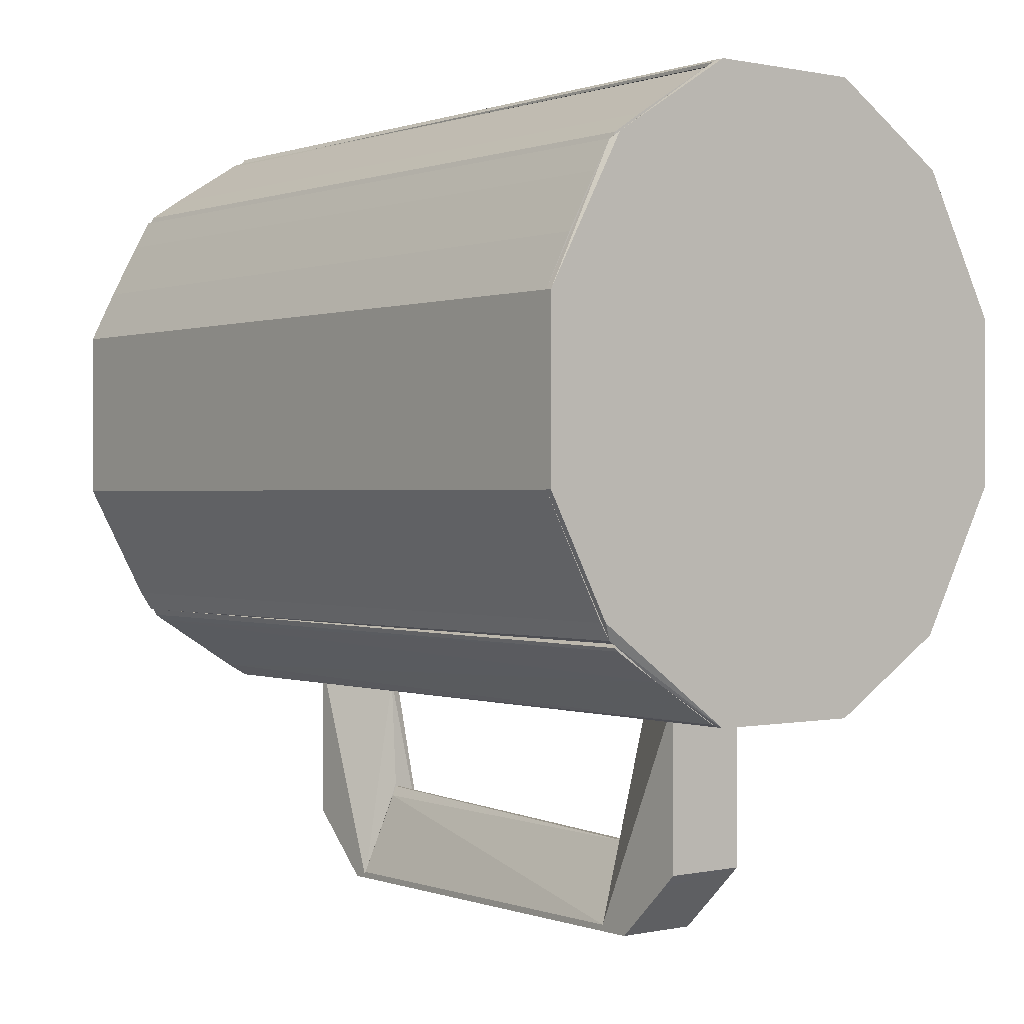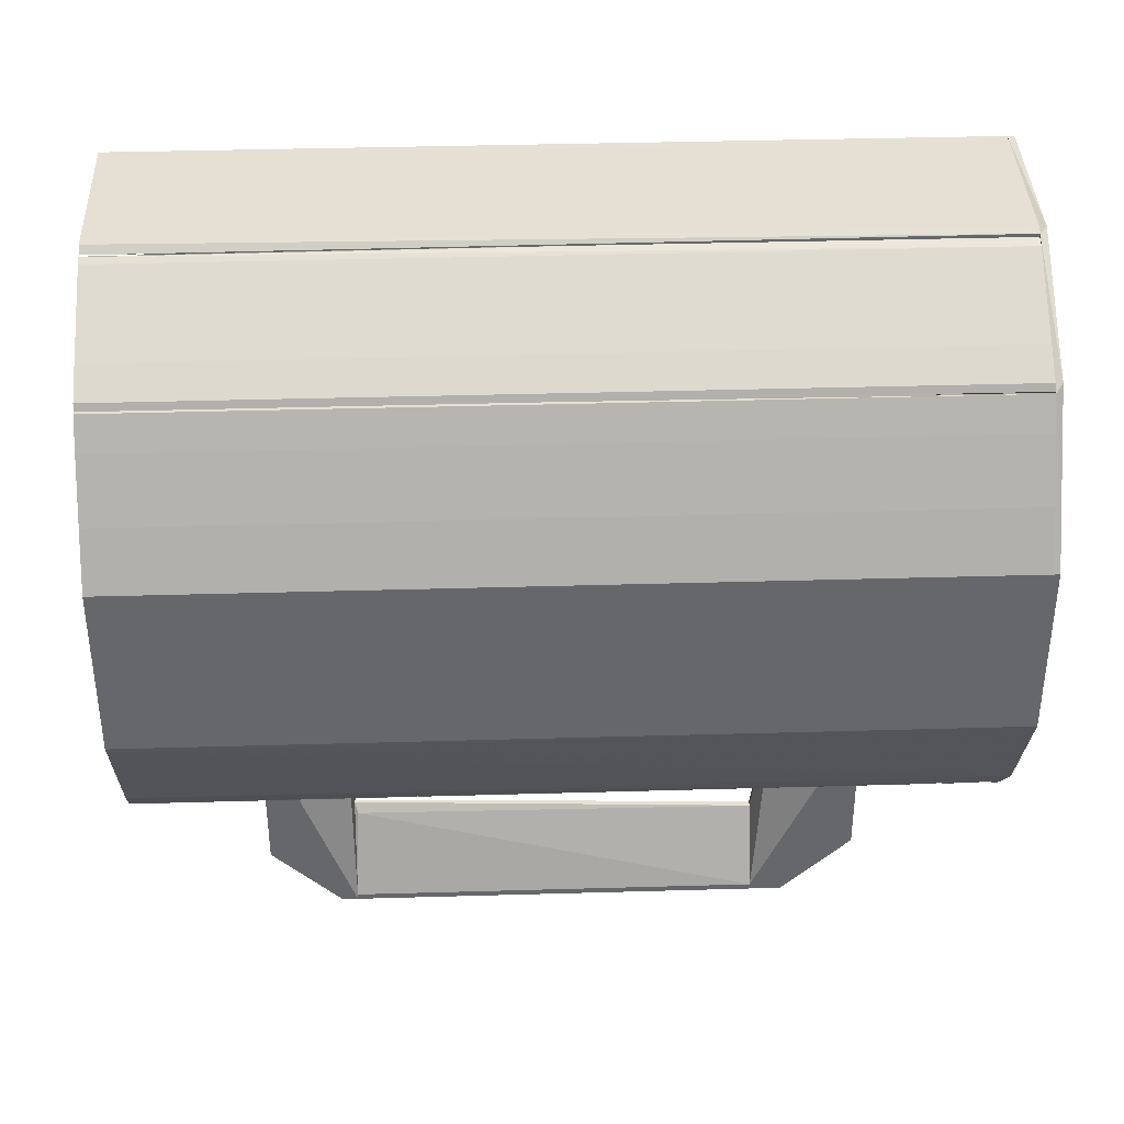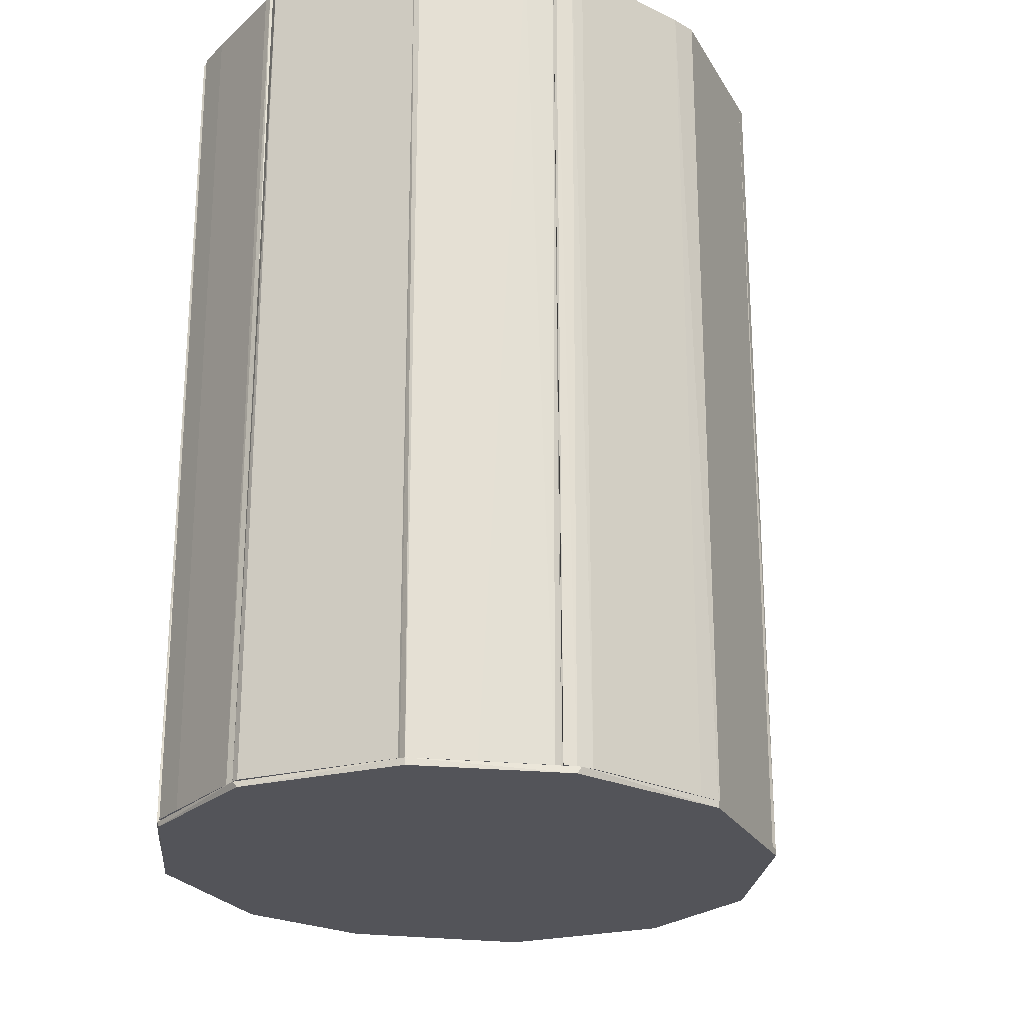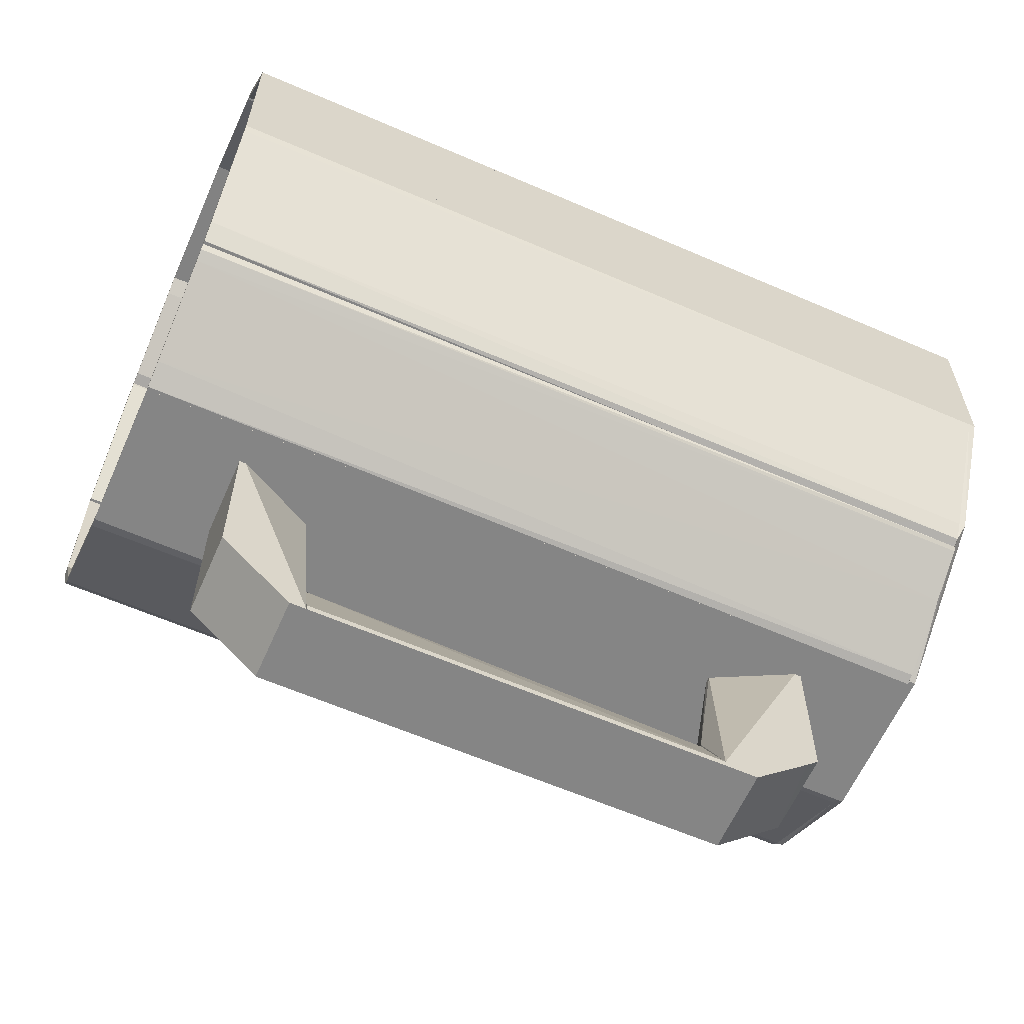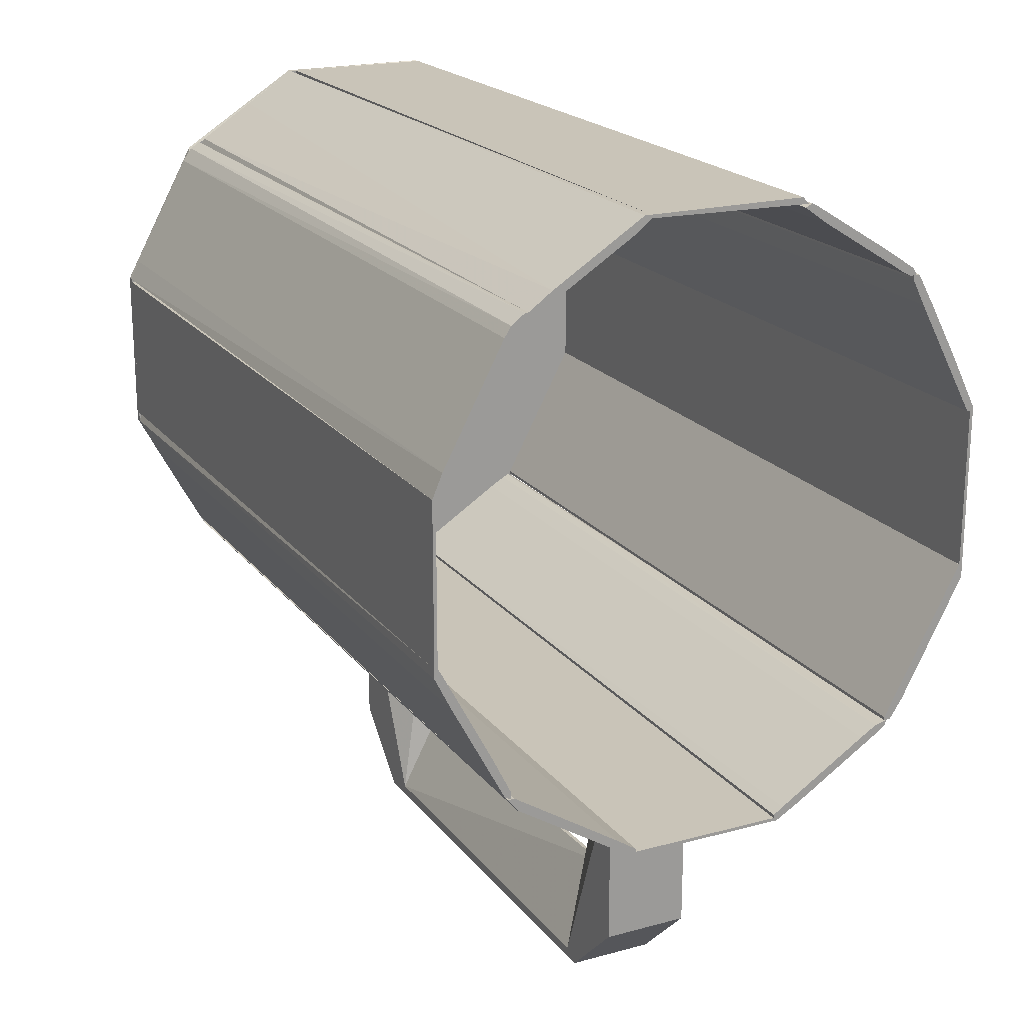
<metadata>
{"format":"obj","ext":"obj","renderer":"f3d","projection":"perspective","resolution":1024,"background":"white","views":[{"elev":0.4,"azim":-38.1,"up":"+Z"},{"elev":38.1,"azim":-92.1,"up":"+Z"},{"elev":-23.8,"azim":23.0,"up":"+Y"},{"elev":-61.8,"azim":-113.8,"up":"+Z"},{"elev":20.1,"azim":153.5,"up":"+Z"}]}
</metadata>
<code>
o convex_0
v 0.0039 -0.1262 -0.1966
v -0.03124 -0.1915 -0.3146
v -0.03124 -0.1814 -0.3246
v 0.03404 -0.1915 -0.3146
v 0.03404 -0.1111 -0.3673
v 0.03404 -0.1915 -0.1966
v -0.03124 -0.1111 -0.3673
v -0.03124 -0.1915 -0.1966
v 0.03404 -0.1362 -0.3673
v -0.03124 -0.1362 -0.3673
v -0.00111 -0.1111 -0.2995
v -0.00111 -0.1262 -0.1966
v 0.03404 -0.1839 -0.1966
v -0.03124 -0.1864 -0.1966
v 0.03404 -0.1111 -0.3598
v -0.03124 -0.1111 -0.3623
f 14 12 16
f 2 3 4
f 2 4 6
f 4 5 6
f 3 2 7
f 2 6 8
f 6 1 8
f 7 2 8
f 4 3 9
f 5 4 9
f 7 5 9
f 7 9 10
f 3 7 10
f 9 3 10
f 5 7 11
f 8 1 12
f 1 11 12
f 1 6 13
f 6 5 13
f 7 8 14
f 8 12 14
f 11 1 15
f 5 11 15
f 1 13 15
f 13 5 15
f 11 7 16
f 12 11 16
f 7 14 16
o convex_1
v -0.03124 -0.1111 -0.3673
v 0.0039 0.2103 -0.2895
v 0.001395 0.2103 -0.2895
v 0.03404 0.2103 -0.3673
v 0.03404 -0.1111 -0.3598
v -0.03124 0.2103 -0.3673
v -0.00111 -0.1111 -0.302
v 0.03404 -0.1111 -0.3673
v -0.03124 -0.1111 -0.3623
v 0.003887 -0.1111 -0.302
v 0.03404 0.2103 -0.3597
v -0.003621 0.2077 -0.297
v -0.03124 0.2103 -0.3623
f 28 19 29
f 19 18 20
f 19 20 22
f 20 17 22
f 18 19 23
f 17 21 23
f 17 20 24
f 21 17 24
f 20 21 24
f 22 17 25
f 17 23 25
f 21 18 26
f 18 23 26
f 23 21 26
f 20 18 27
f 21 20 27
f 18 21 27
f 23 19 28
f 25 23 28
f 25 28 29
f 19 22 29
f 22 25 29
o convex_2
v -0.217 -0.2718 -0.0183
v -0.2145 0.3609 0.1022
v -0.2145 0.3609 -0.0183
v -0.217 0.3609 0.1022
v -0.2145 -0.2718 0.1022
v -0.217 0.3609 -0.0183
v -0.2145 -0.2718 -0.0183
v -0.217 -0.2718 0.1022
f 34 33 37
f 31 32 33
f 32 31 34
f 31 33 34
f 32 30 35
f 33 32 35
f 30 33 35
f 30 32 36
f 34 30 36
f 32 34 36
f 33 30 37
f 30 34 37
o convex_3
v 0.03404 0.2781 -0.1966
v -0.03124 0.2103 -0.3673
v 0.03404 0.2103 -0.3673
v -0.00111 0.2128 -0.1966
v -0.03124 0.2781 -0.3146
v -0.03124 0.2781 -0.1966
v 0.03404 0.2781 -0.3146
v 0.03404 0.2228 -0.3673
v 0.006411 0.2153 -0.1966
v -0.03124 0.2228 -0.3673
v 0.03404 0.2705 -0.1966
v -0.03124 0.273 -0.1966
v 0.03404 0.2103 -0.3598
v 0.001395 0.2103 -0.2869
f 50 41 51
f 42 39 43
f 41 38 43
f 38 42 43
f 38 40 44
f 42 38 44
f 42 44 45
f 40 39 45
f 44 40 45
f 38 41 46
f 39 42 47
f 42 45 47
f 45 39 47
f 40 38 48
f 38 46 48
f 39 41 49
f 43 39 49
f 41 43 49
f 39 40 50
f 46 41 50
f 40 48 50
f 48 46 50
f 41 39 51
f 39 50 51
o convex_4
v -0.1692 -0.2768 -0.1187
v 0.2173 -0.2718 0.1047
v 0.2173 -0.2768 0.1047
v -0.06635 -0.2718 0.2729
v 0.06167 -0.2718 -0.1965
v -0.06137 -0.2768 0.2754
v -0.217 -0.2718 -0.02828
v 0.1545 -0.2768 -0.1387
v -0.217 -0.2768 0.1047
v 0.06163 -0.2718 0.2754
v 0.2173 -0.2718 -0.02578
v 0.157 -0.2768 0.2152
v -0.06137 -0.2768 -0.1965
v -0.1191 -0.2718 -0.1614
v -0.1618 -0.2718 0.2102
v 0.2173 -0.2768 -0.02578
v 0.06163 -0.2768 0.2754
v 0.1621 -0.2718 -0.1312
v -0.217 -0.2718 0.1047
v -0.1568 -0.2768 0.2152
v 0.06167 -0.2768 -0.1965
v 0.1595 -0.2718 0.2127
v -0.217 -0.2768 -0.02828
v -0.06137 -0.2718 -0.1965
v -0.1618 -0.2718 -0.1312
f 65 64 76
f 55 53 56
f 52 54 57
f 55 56 58
f 54 52 59
f 52 57 60
f 53 55 61
f 55 57 61
f 53 54 62
f 56 53 62
f 57 54 63
f 59 52 64
f 58 56 65
f 55 58 66
f 54 59 67
f 62 54 67
f 61 57 68
f 57 63 68
f 63 61 68
f 59 56 69
f 56 62 69
f 67 59 69
f 62 67 69
f 58 60 70
f 66 58 70
f 60 66 70
f 57 55 71
f 60 57 71
f 55 66 71
f 66 60 71
f 56 59 72
f 64 56 72
f 59 64 72
f 54 53 73
f 53 61 73
f 63 54 73
f 61 63 73
f 58 52 74
f 52 60 74
f 60 58 74
f 56 64 75
f 65 56 75
f 64 65 75
f 52 58 76
f 64 52 76
f 58 65 76
o convex_5
v -0.1618 -0.2718 -0.1313
v -0.2145 0.3609 -0.0183
v -0.217 0.3609 -0.0183
v -0.1543 0.3609 -0.1338
v -0.2145 -0.2718 -0.0183
v -0.2145 0.3609 -0.03338
v -0.1543 -0.2718 -0.1313
v -0.217 -0.2718 -0.02835
v -0.1693 0.3609 -0.1187
v -0.1543 0.3609 -0.1313
v -0.1693 -0.2718 -0.1187
v -0.1593 0.3609 -0.1338
v -0.1543 -0.2718 -0.1338
v -0.217 0.3609 -0.02835
v -0.217 -0.2718 -0.0183
f 79 84 91
f 79 78 80
f 78 79 81
f 79 80 82
f 81 77 83
f 78 81 83
f 77 81 84
f 82 80 85
f 80 78 86
f 78 83 86
f 83 80 86
f 77 84 87
f 84 82 87
f 82 85 87
f 85 77 87
f 77 85 88
f 85 80 88
f 80 83 89
f 83 77 89
f 77 88 89
f 88 80 89
f 79 82 90
f 84 79 90
f 82 84 90
f 81 79 91
f 84 81 91
o convex_6
v -0.05888 0.3609 -0.1966
v -0.1568 -0.2718 -0.1363
v -0.1543 -0.2718 -0.1388
v -0.05888 -0.2718 -0.1915
v -0.1467 0.3609 -0.1363
v -0.1543 0.3609 -0.1388
v -0.0664 -0.2718 -0.1941
v -0.1467 -0.2718 -0.1363
v -0.0664 0.3609 -0.1865
v -0.07896 0.3609 -0.1865
v -0.1568 0.3609 -0.1338
v -0.1191 -0.2718 -0.1614
v -0.1342 -0.2718 -0.1438
v -0.1518 -0.2718 -0.1338
v -0.05888 -0.2718 -0.1966
v -0.05888 0.3609 -0.1915
v -0.06138 0.3609 -0.1966
v -0.1342 0.3609 -0.1438
v -0.1467 0.3609 -0.1438
f 101 103 110
f 93 94 95
f 94 93 97
f 96 92 97
f 95 94 98
f 93 95 99
f 92 96 100
f 97 92 101
f 97 93 102
f 96 97 102
f 98 94 103
f 101 98 103
f 99 95 104
f 96 99 104
f 95 100 104
f 93 99 105
f 99 96 105
f 102 93 105
f 96 102 105
f 92 95 106
f 95 98 106
f 95 92 107
f 92 100 107
f 100 95 107
f 101 92 108
f 98 101 108
f 92 106 108
f 106 98 108
f 100 96 109
f 96 104 109
f 104 100 109
f 94 97 110
f 97 101 110
f 103 94 110
o convex_7
v 0.2148 -0.2718 -0.0183
v 0.2173 0.3609 0.1022
v 0.2173 0.3609 -0.0183
v 0.2148 0.3609 0.1022
v 0.2173 -0.2718 0.1022
v 0.2148 0.3609 -0.0183
v 0.2173 -0.2718 -0.0183
v 0.2148 -0.2718 0.1022
f 115 114 118
f 112 113 114
f 113 112 115
f 112 114 115
f 113 111 116
f 114 113 116
f 111 114 116
f 111 113 117
f 115 111 117
f 113 115 117
f 114 111 118
f 111 115 118
o convex_8
v 0.05663 0.3609 0.2755
v -0.0664 -0.2718 0.2704
v -0.0664 -0.2718 0.273
v -0.0664 0.3609 0.2704
v 0.05663 -0.2718 0.273
v -0.06136 0.3609 0.2755
v 0.05663 -0.2718 0.2755
v 0.05663 0.3609 0.273
v -0.06136 -0.2718 0.2755
v -0.05886 -0.2718 0.2704
f 126 123 128
f 120 121 122
f 121 120 123
f 122 121 124
f 119 122 124
f 123 119 125
f 121 123 125
f 119 124 125
f 122 119 126
f 119 123 126
f 124 121 127
f 121 125 127
f 125 124 127
f 120 122 128
f 123 120 128
f 122 126 128
o convex_9
v 0.2173 -0.2718 0.1047
v 0.1495 0.3609 0.2202
v 0.147 0.3609 0.2202
v 0.2173 0.3609 0.1022
v 0.1646 -0.2718 0.2052
v 0.147 -0.2718 0.2152
v 0.2123 0.3609 0.1022
v 0.1646 0.3609 0.2052
v 0.2123 -0.2718 0.1022
v 0.147 0.3609 0.2152
v 0.2098 0.3609 0.1198
v 0.1571 -0.2718 0.2152
v 0.1495 -0.2718 0.2202
v 0.1596 0.3609 0.2127
v 0.2098 -0.2718 0.1198
f 139 133 143
f 131 130 132
f 129 133 134
f 131 132 135
f 132 130 136
f 132 129 137
f 129 134 137
f 134 135 137
f 135 132 137
f 134 131 138
f 135 134 138
f 131 135 138
f 129 132 139
f 132 136 139
f 136 133 139
f 134 133 140
f 130 131 141
f 131 134 141
f 140 130 141
f 134 140 141
f 136 130 142
f 133 136 142
f 130 140 142
f 140 133 142
f 133 129 143
f 129 139 143
o convex_10
v 0.05914 0.3609 -0.1941
v -0.05886 -0.2718 -0.1966
v -0.05886 -0.2718 -0.1941
v -0.05886 0.3609 -0.1966
v 0.05914 -0.2718 -0.1966
v 0.05914 -0.2718 -0.1941
v -0.05886 0.3609 -0.1941
v 0.05914 0.3609 -0.1966
f 148 147 151
f 145 146 147
f 146 145 148
f 145 147 148
f 144 146 149
f 148 144 149
f 146 148 149
f 146 144 150
f 147 146 150
f 144 147 150
f 147 144 151
f 144 148 151
o convex_11
v 0.147 0.3609 0.2202
v 0.05663 -0.2718 0.2729
v 0.06166 -0.2718 0.2679
v 0.05663 0.3609 0.2729
v 0.137 0.3609 0.2202
v 0.1445 -0.2718 0.2227
v 0.06166 0.3609 0.2755
v 0.142 -0.2718 0.2177
v 0.06166 -0.2718 0.2755
v 0.0692 0.3609 0.2629
v 0.1294 0.3609 0.2328
v 0.1169 -0.2718 0.2328
v 0.1018 -0.2718 0.2504
v 0.147 0.3609 0.2177
v 0.147 -0.2718 0.2177
v 0.05663 0.3609 0.2755
f 160 158 167
f 154 153 155
f 155 152 156
f 153 154 157
f 152 155 158
f 157 154 159
f 153 157 160
f 154 155 161
f 155 156 161
f 157 152 162
f 152 158 162
f 156 159 163
f 159 154 163
f 154 161 163
f 161 156 163
f 160 157 164
f 158 160 164
f 157 162 164
f 162 158 164
f 156 152 165
f 159 156 165
f 159 165 166
f 152 157 166
f 157 159 166
f 165 152 166
f 155 153 167
f 158 155 167
f 153 160 167
o convex_12
v -0.06892 0.3609 0.2704
v -0.1593 -0.2718 0.2102
v -0.1543 -0.2718 0.2102
v -0.06389 -0.2718 0.2704
v -0.08147 0.3609 0.2554
v -0.1568 0.3609 0.2152
v -0.1342 -0.2718 0.2303
v -0.1543 0.3609 0.2102
v -0.06641 -0.2718 0.2654
v -0.07393 -0.2718 0.2679
v -0.06389 0.3609 0.2679
v -0.1342 0.3609 0.2303
v -0.1493 -0.2718 0.2127
v -0.1568 -0.2718 0.2152
v -0.1493 0.3609 0.2127
v -0.08147 -0.2718 0.2554
v -0.07393 0.3609 0.2679
v -0.1593 0.3609 0.2102
f 173 175 185
f 169 170 171
f 168 172 173
f 169 171 174
f 170 169 175
f 173 172 175
f 171 170 176
f 171 168 177
f 174 171 177
f 168 171 178
f 172 168 178
f 171 176 178
f 176 172 178
f 168 173 179
f 173 174 179
f 174 177 179
f 170 175 180
f 176 170 180
f 173 169 181
f 174 173 181
f 169 174 181
f 175 172 182
f 180 175 182
f 172 180 182
f 172 176 183
f 180 172 183
f 176 180 183
f 177 168 184
f 168 179 184
f 179 177 184
f 169 173 185
f 175 169 185
o convex_13
v 0.1621 0.3609 -0.1288
v 0.05914 -0.2718 -0.1966
v 0.06166 -0.2718 -0.1966
v 0.1571 -0.2718 -0.1288
v 0.05914 0.3609 -0.1915
v 0.1545 0.3609 -0.1388
v 0.1545 -0.2718 -0.1388
v 0.06668 0.3609 -0.1941
v 0.05914 -0.2718 -0.1915
v 0.1571 0.3609 -0.1288
v 0.1621 -0.2718 -0.1313
v 0.07422 0.3609 -0.1815
v 0.06668 -0.2718 -0.1941
v 0.05914 0.3609 -0.1966
v 0.07422 -0.2718 -0.1815
f 197 194 200
f 187 188 189
f 190 186 191
f 189 188 192
f 191 192 193
f 190 191 193
f 187 189 194
f 190 187 194
f 189 186 195
f 186 190 195
f 186 189 196
f 191 186 196
f 189 192 196
f 192 191 196
f 190 194 197
f 189 195 197
f 195 190 197
f 192 188 198
f 193 192 198
f 188 193 198
f 188 187 199
f 187 190 199
f 193 188 199
f 190 193 199
f 194 189 200
f 189 197 200
o convex_14
v 0.1621 -0.2718 -0.1288
v 0.2173 0.3609 -0.0183
v 0.2173 0.3609 -0.02584
v 0.1596 0.3609 -0.1237
v 0.2148 -0.2718 -0.0183
v 0.2173 -0.2718 -0.02584
v 0.1646 0.3609 -0.1263
v 0.1596 -0.2718 -0.1237
v 0.1972 0.3609 -0.05094
v 0.1822 -0.2718 -0.09362
v 0.1746 -0.2718 -0.09362
v 0.2048 0.3609 -0.05094
v 0.2148 0.3609 -0.0183
v 0.1596 0.3609 -0.1288
v 0.1646 -0.2718 -0.1263
v 0.1746 0.3609 -0.09362
v 0.2048 -0.2718 -0.05094
f 210 212 217
f 202 203 204
f 202 205 206
f 203 202 206
f 205 201 206
f 204 203 207
f 201 205 208
f 202 204 209
f 206 201 210
f 204 208 211
f 208 205 211
f 205 209 211
f 203 206 212
f 207 203 212
f 210 207 212
f 205 202 213
f 209 205 213
f 202 209 213
f 204 207 214
f 207 201 214
f 201 208 214
f 208 204 214
f 201 207 215
f 210 201 215
f 207 210 215
f 209 204 216
f 204 211 216
f 211 209 216
f 206 210 217
f 212 206 217
o convex_15
v -0.217 -0.2718 0.1022
v -0.1568 0.3609 0.2102
v -0.1618 0.3609 0.2102
v -0.217 0.3609 0.1022
v -0.1668 -0.2718 0.1876
v -0.212 0.3609 0.1022
v -0.1618 -0.2718 0.2102
v -0.212 -0.2718 0.1022
v -0.197 -0.2718 0.1449
v -0.217 0.3609 0.1047
v -0.1668 0.3609 0.1876
v -0.1568 -0.2718 0.2077
v -0.197 0.3609 0.1449
v -0.217 -0.2718 0.1047
v -0.1744 -0.2718 0.1876
v -0.1568 0.3609 0.2077
v -0.1744 0.3609 0.1876
f 230 232 234
f 220 219 221
f 221 219 223
f 218 221 223
f 219 220 224
f 218 222 224
f 222 218 225
f 223 222 225
f 218 223 225
f 218 224 226
f 220 221 227
f 221 218 227
f 223 219 228
f 222 223 228
f 219 224 229
f 224 222 229
f 222 228 229
f 220 227 230
f 227 226 230
f 218 226 231
f 227 218 231
f 226 227 231
f 224 220 232
f 226 224 232
f 230 226 232
f 228 219 233
f 219 229 233
f 229 228 233
f 220 230 234
f 232 220 234

</code>
